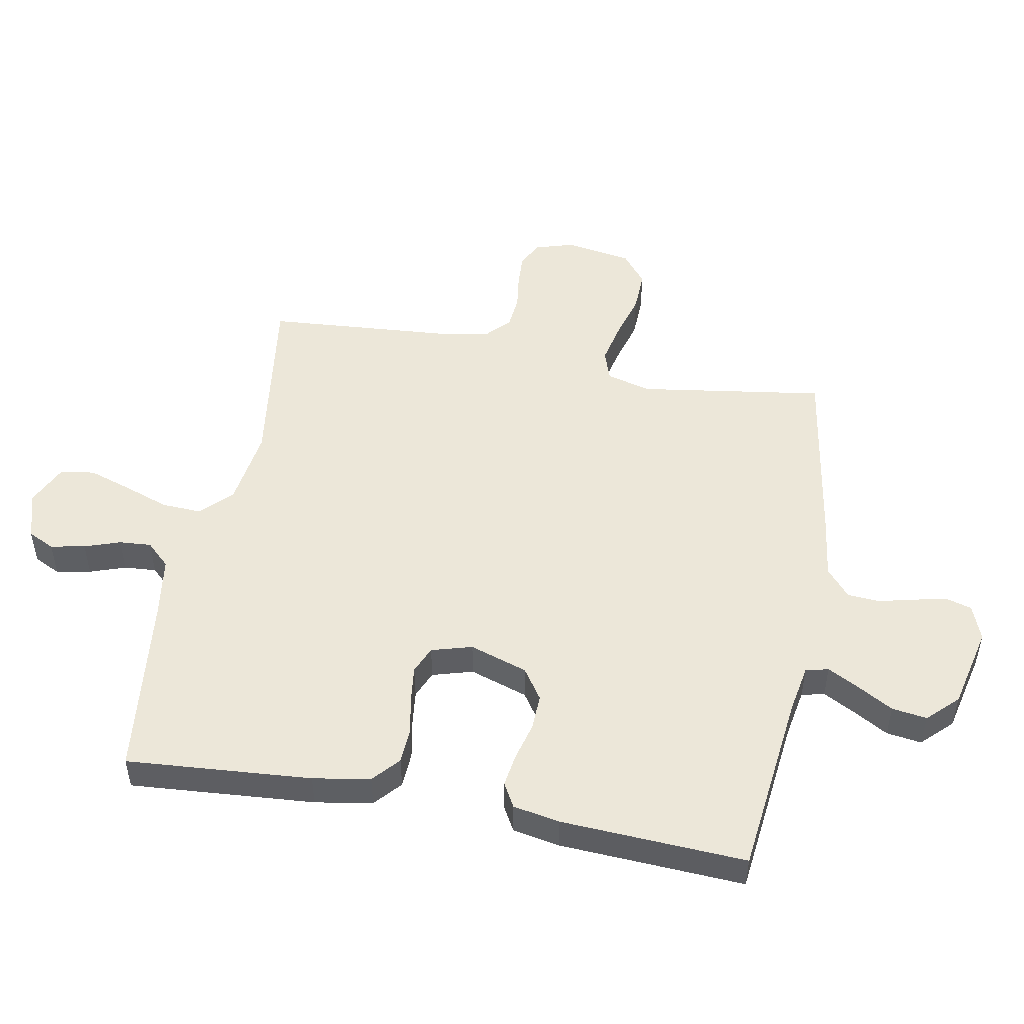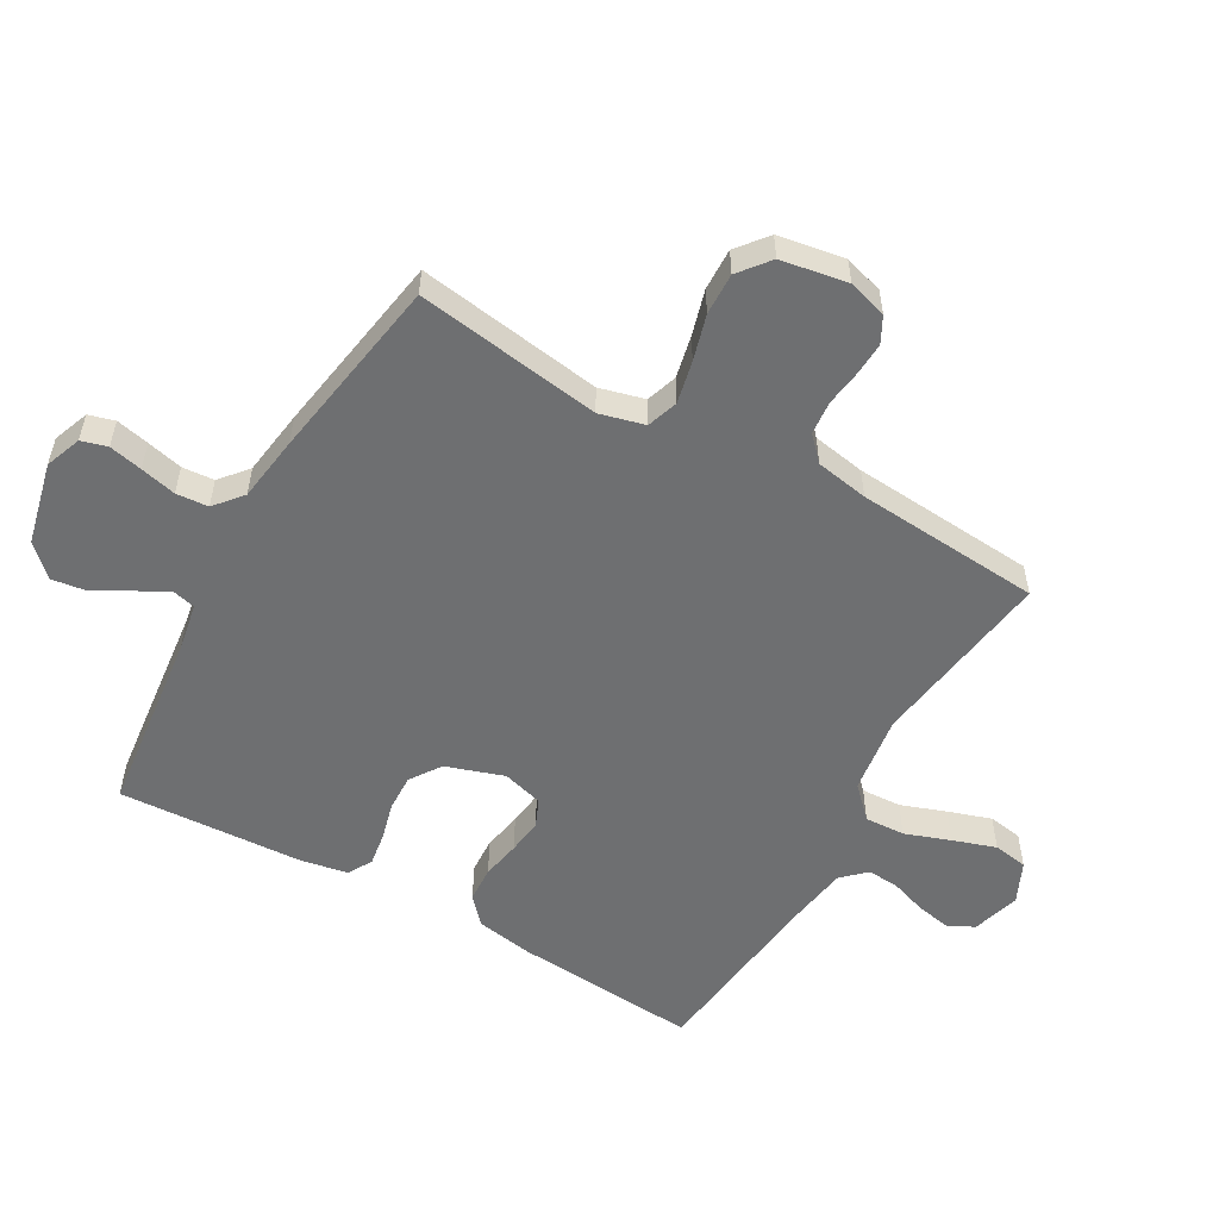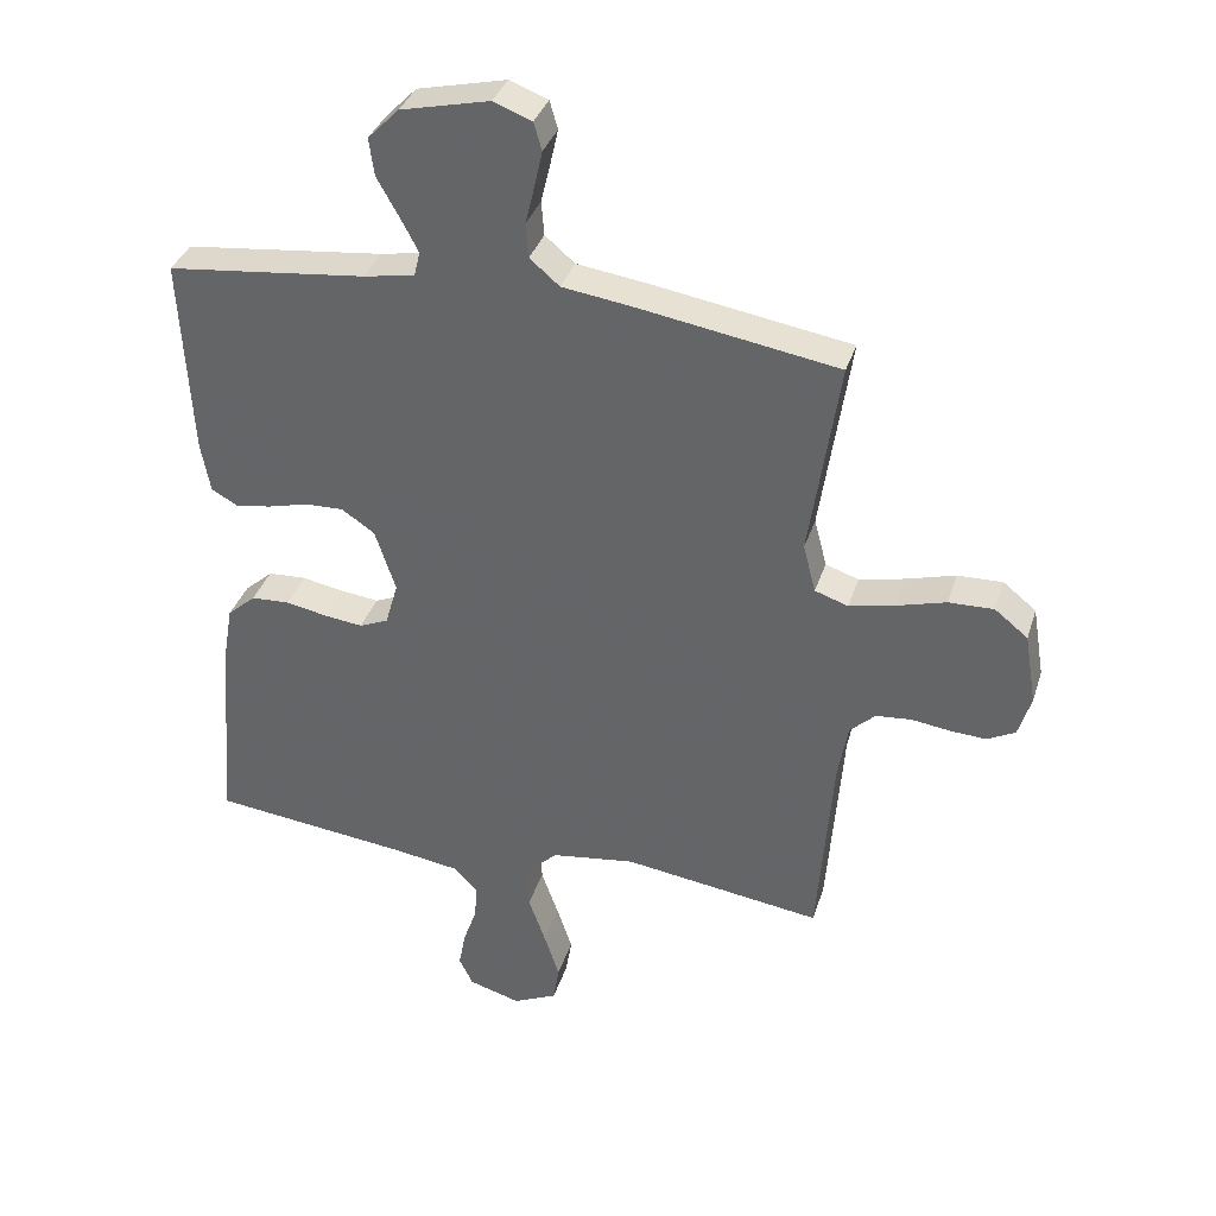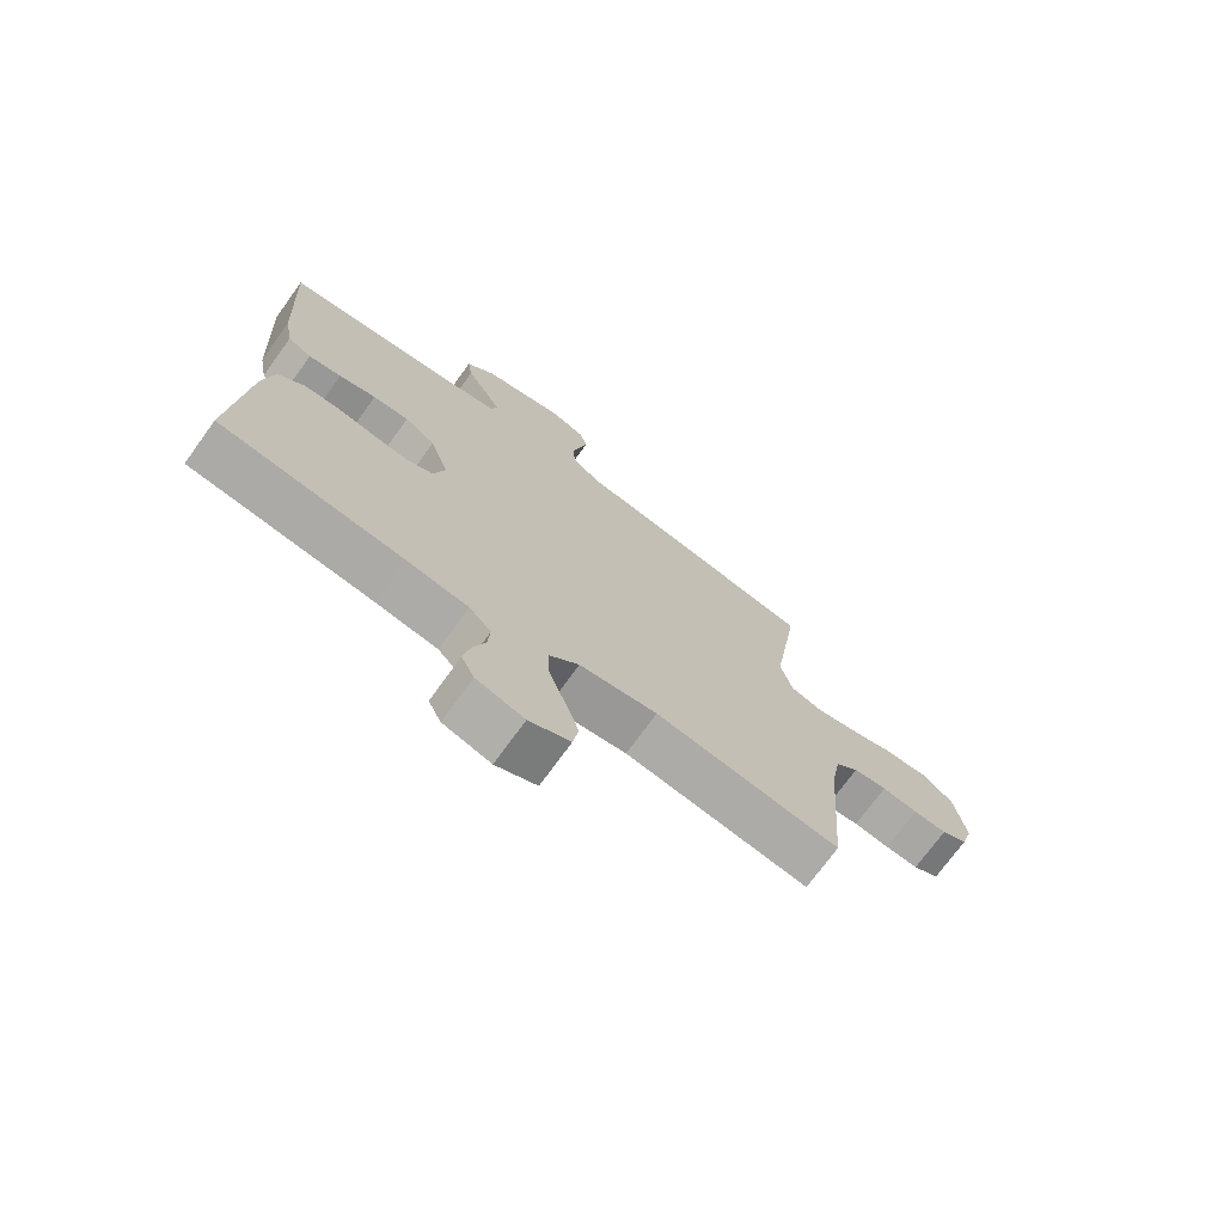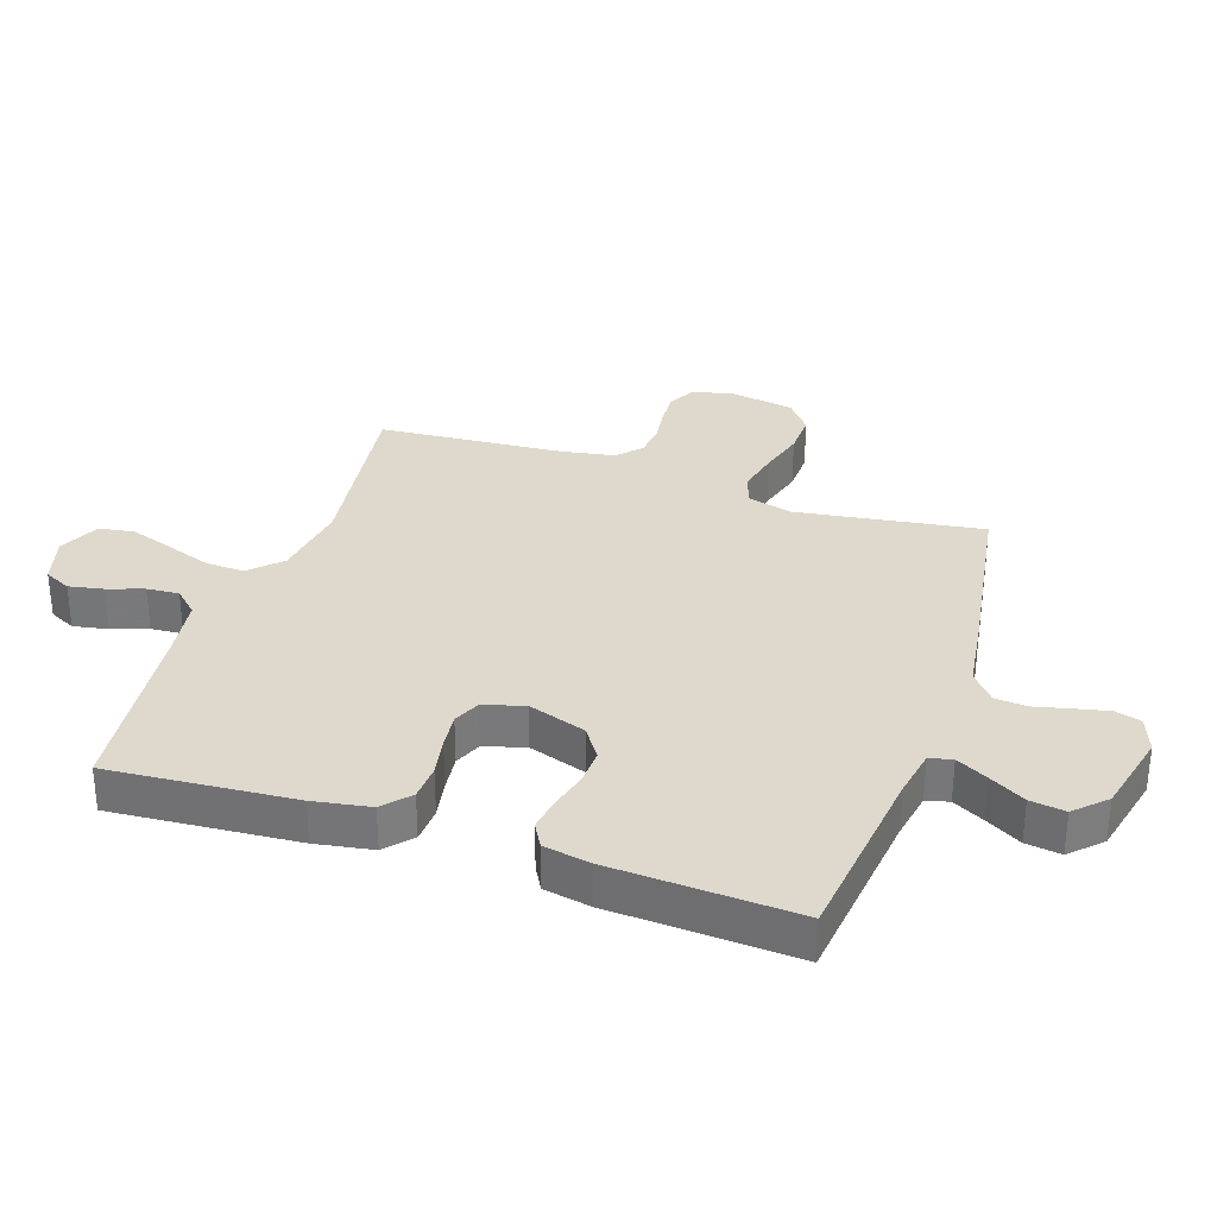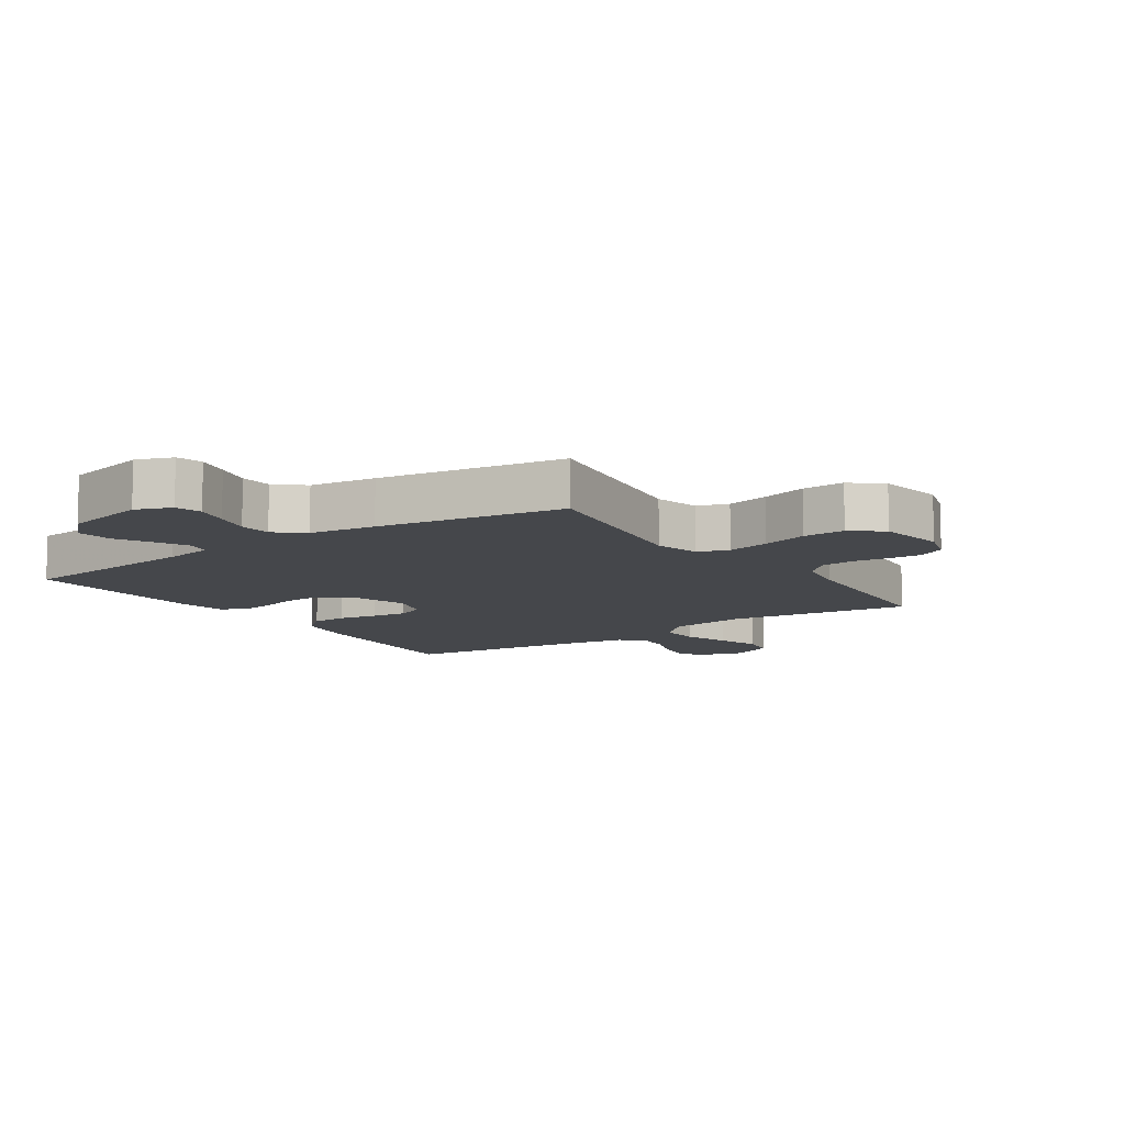
<metadata>
{"format":"obj","ext":"obj","renderer":"f3d","projection":"perspective","resolution":1024,"background":"white","views":[{"elev":50.1,"azim":-79.4,"up":"+Y"},{"elev":-54.6,"azim":60.4,"up":"+Y"},{"elev":35.6,"azim":16.8,"up":"+Z"},{"elev":-73.0,"azim":-35.9,"up":"+Z"},{"elev":32.1,"azim":-71.3,"up":"+Y"},{"elev":-10.3,"azim":34.2,"up":"+Y"}]}
</metadata>
<code>
v -0.5 0.07 0.5
v -0.2 0.07 0.534
v -0.122 0.07 0.548
v -0.113 0.07 0.585
v -0.14 0.07 0.636
v -0.173 0.07 0.694
v -0.181 0.07 0.751
v -0.134 0.07 0.799
v 0 0.07 0.83
v 0.058 0.07 0.808
v 0.07 0.07 0.766
v 0.058 0.07 0.712
v 0.044 0.07 0.654
v 0.048 0.07 0.602
v 0.093 0.07 0.564
v 0.2 0.07 0.549
v 0.5 0.07 0.5
v 0.455 0.07 0.2
v 0.474 0.07 0.127
v 0.524 0.07 0.11
v 0.593 0.07 0.125
v 0.667 0.07 0.146
v 0.735 0.07 0.148
v 0.785 0.07 0.108
v 0.803 0.07 0
v 0.784 0.07 -0.063
v 0.742 0.07 -0.085
v 0.688 0.07 -0.082
v 0.63 0.07 -0.074
v 0.576 0.07 -0.079
v 0.538 0.07 -0.115
v 0.523 0.07 -0.2
v 0.5 0.07 -0.5
v 0.2 0.07 -0.458
v 0.073 0.07 -0.476
v 0.024 0.07 -0.524
v 0.027 0.07 -0.589
v 0.053 0.07 -0.662
v 0.076 0.07 -0.732
v 0.067 0.07 -0.788
v 0 0.07 -0.819
v -0.078 0.07 -0.796
v -0.099 0.07 -0.753
v -0.088 0.07 -0.697
v -0.068 0.07 -0.639
v -0.064 0.07 -0.587
v -0.1 0.07 -0.549
v -0.2 0.07 -0.534
v -0.5 0.07 -0.5
v -0.477 0.07 -0.2
v -0.461 0.07 -0.107
v -0.418 0.07 -0.069
v -0.36 0.07 -0.066
v -0.297 0.07 -0.078
v -0.239 0.07 -0.085
v -0.195 0.07 -0.066
v -0.176 0.07 0
v -0.207 0.07 0.094
v -0.257 0.07 0.128
v -0.316 0.07 0.126
v -0.377 0.07 0.11
v -0.431 0.07 0.102
v -0.47 0.07 0.124
v -0.484 0.07 0.2
v -0.5 0 0.5
v -0.2 0 0.534
v -0.122 0 0.548
v -0.113 0 0.585
v -0.14 0 0.636
v -0.173 0 0.694
v -0.181 0 0.751
v -0.134 0 0.799
v 0 0 0.83
v 0.058 0 0.808
v 0.07 0 0.766
v 0.058 0 0.712
v 0.044 0 0.654
v 0.048 0 0.602
v 0.093 0 0.564
v 0.2 0 0.549
v 0.5 0 0.5
v 0.455 0 0.2
v 0.474 0 0.127
v 0.524 0 0.11
v 0.593 0 0.125
v 0.667 0 0.146
v 0.735 0 0.148
v 0.785 0 0.108
v 0.803 0 0
v 0.784 0 -0.063
v 0.742 0 -0.085
v 0.688 0 -0.082
v 0.63 0 -0.074
v 0.576 0 -0.079
v 0.538 0 -0.115
v 0.523 0 -0.2
v 0.5 0 -0.5
v 0.2 0 -0.458
v 0.073 0 -0.476
v 0.024 0 -0.524
v 0.027 0 -0.589
v 0.053 0 -0.662
v 0.076 0 -0.732
v 0.067 0 -0.788
v 0 0 -0.819
v -0.078 0 -0.796
v -0.099 0 -0.753
v -0.088 0 -0.697
v -0.068 0 -0.639
v -0.064 0 -0.587
v -0.1 0 -0.549
v -0.2 0 -0.534
v -0.5 0 -0.5
v -0.477 0 -0.2
v -0.461 0 -0.107
v -0.418 0 -0.069
v -0.36 0 -0.066
v -0.297 0 -0.078
v -0.239 0 -0.085
v -0.195 0 -0.066
v -0.176 0 0
v -0.207 0 0.094
v -0.257 0 0.128
v -0.316 0 0.126
v -0.377 0 0.11
v -0.431 0 0.102
v -0.47 0 0.124
v -0.484 0 0.2
f 64 1 2
f 63 64 2
f 62 63 2
f 61 62 2
f 60 61 2
f 59 60 2 3
f 58 59 3
f 57 58 3 4
f 52 53 54
f 51 52 54
f 50 51 54
f 49 50 54
f 48 49 54
f 47 48 54 55
f 46 47 55 56
f 43 44 45
f 42 43 45
f 41 42 45
f 40 41 45
f 39 40 45
f 38 39 45
f 37 38 45
f 36 37 45 46
f 46 56 57
f 36 46 57
f 35 36 57
f 32 33 34
f 35 57 4
f 34 35 4
f 32 34 4
f 31 32 4
f 27 28 29
f 26 27 29
f 25 26 29
f 24 25 29
f 23 24 29
f 22 23 29
f 21 22 29
f 20 21 29 30
f 15 16 17 18
f 14 15 18 19
f 11 12 13
f 10 11 13
f 9 10 13
f 8 9 13
f 7 8 13
f 6 7 13
f 5 6 13
f 5 13 14
f 4 5 14 19
f 19 20 30 31
f 4 19 31
f 66 65 128
f 66 128 127
f 66 127 126
f 66 126 125
f 66 125 124
f 67 66 124 123
f 67 123 122
f 68 67 122 121
f 118 117 116
f 118 116 115
f 118 115 114
f 118 114 113
f 118 113 112
f 119 118 112 111
f 120 119 111 110
f 109 108 107
f 109 107 106
f 109 106 105
f 109 105 104
f 109 104 103
f 109 103 102
f 109 102 101
f 110 109 101 100
f 121 120 110
f 121 110 100
f 121 100 99
f 98 97 96
f 68 121 99
f 68 99 98
f 68 98 96
f 68 96 95
f 93 92 91
f 93 91 90
f 93 90 89
f 93 89 88
f 93 88 87
f 93 87 86
f 93 86 85
f 94 93 85 84
f 82 81 80 79
f 83 82 79 78
f 77 76 75
f 77 75 74
f 77 74 73
f 77 73 72
f 77 72 71
f 77 71 70
f 77 70 69
f 78 77 69
f 83 78 69 68
f 95 94 84 83
f 95 83 68
f 1 65 66 2
f 2 66 67 3
f 3 67 68 4
f 4 68 69 5
f 5 69 70 6
f 6 70 71 7
f 7 71 72 8
f 8 72 73 9
f 9 73 74 10
f 10 74 75 11
f 11 75 76 12
f 12 76 77 13
f 13 77 78 14
f 14 78 79 15
f 15 79 80 16
f 16 80 81 17
f 17 81 82 18
f 18 82 83 19
f 19 83 84 20
f 20 84 85 21
f 21 85 86 22
f 22 86 87 23
f 23 87 88 24
f 24 88 89 25
f 25 89 90 26
f 26 90 91 27
f 27 91 92 28
f 28 92 93 29
f 29 93 94 30
f 30 94 95 31
f 31 95 96 32
f 32 96 97 33
f 33 97 98 34
f 34 98 99 35
f 35 99 100 36
f 36 100 101 37
f 37 101 102 38
f 38 102 103 39
f 39 103 104 40
f 40 104 105 41
f 41 105 106 42
f 42 106 107 43
f 43 107 108 44
f 44 108 109 45
f 45 109 110 46
f 46 110 111 47
f 47 111 112 48
f 48 112 113 49
f 49 113 114 50
f 50 114 115 51
f 51 115 116 52
f 52 116 117 53
f 53 117 118 54
f 54 118 119 55
f 55 119 120 56
f 56 120 121 57
f 57 121 122 58
f 58 122 123 59
f 59 123 124 60
f 60 124 125 61
f 61 125 126 62
f 62 126 127 63
f 63 127 128 64
f 64 128 65 1

</code>
